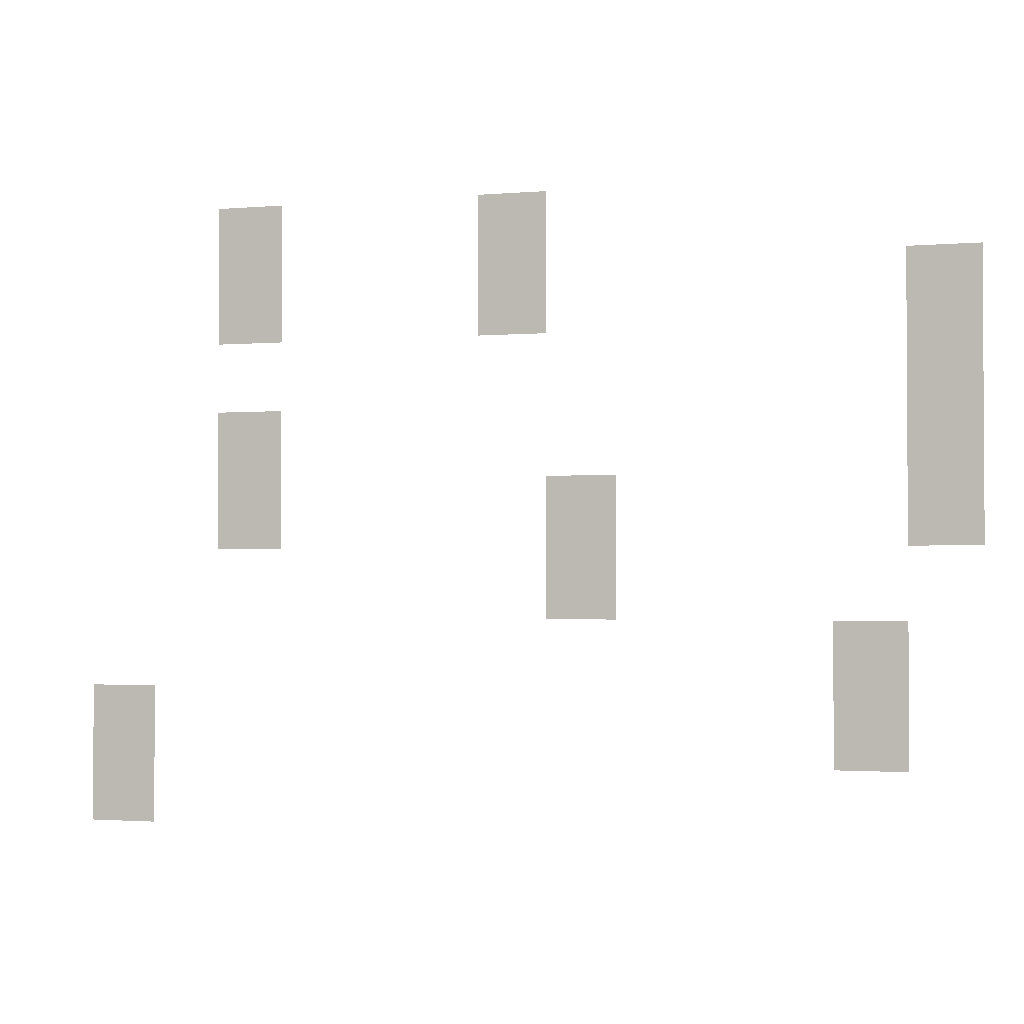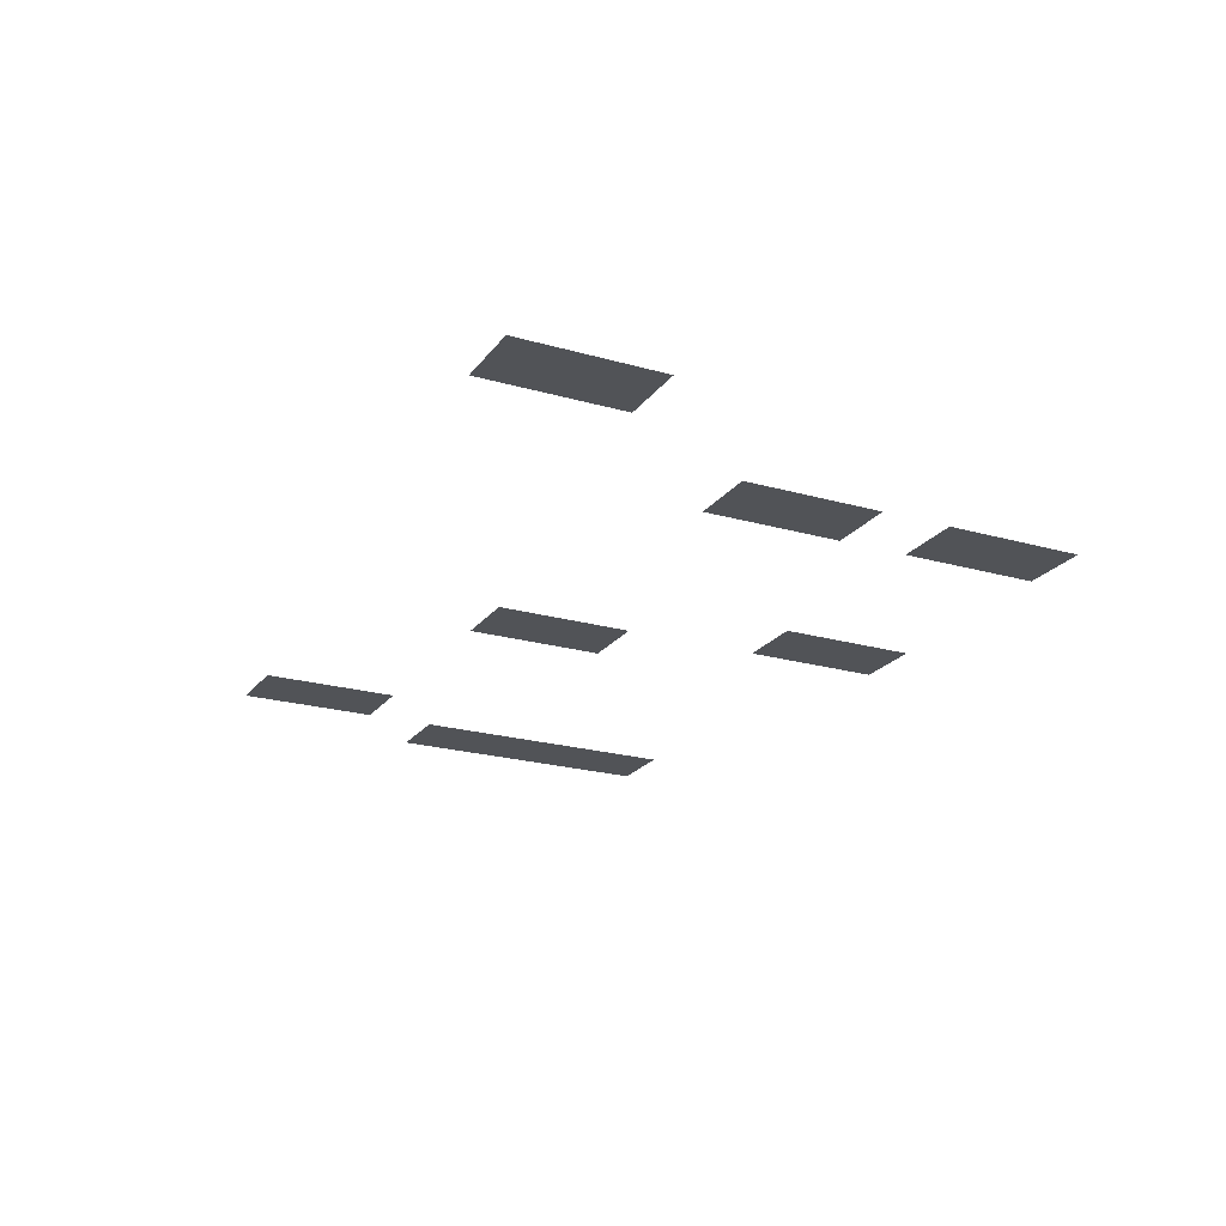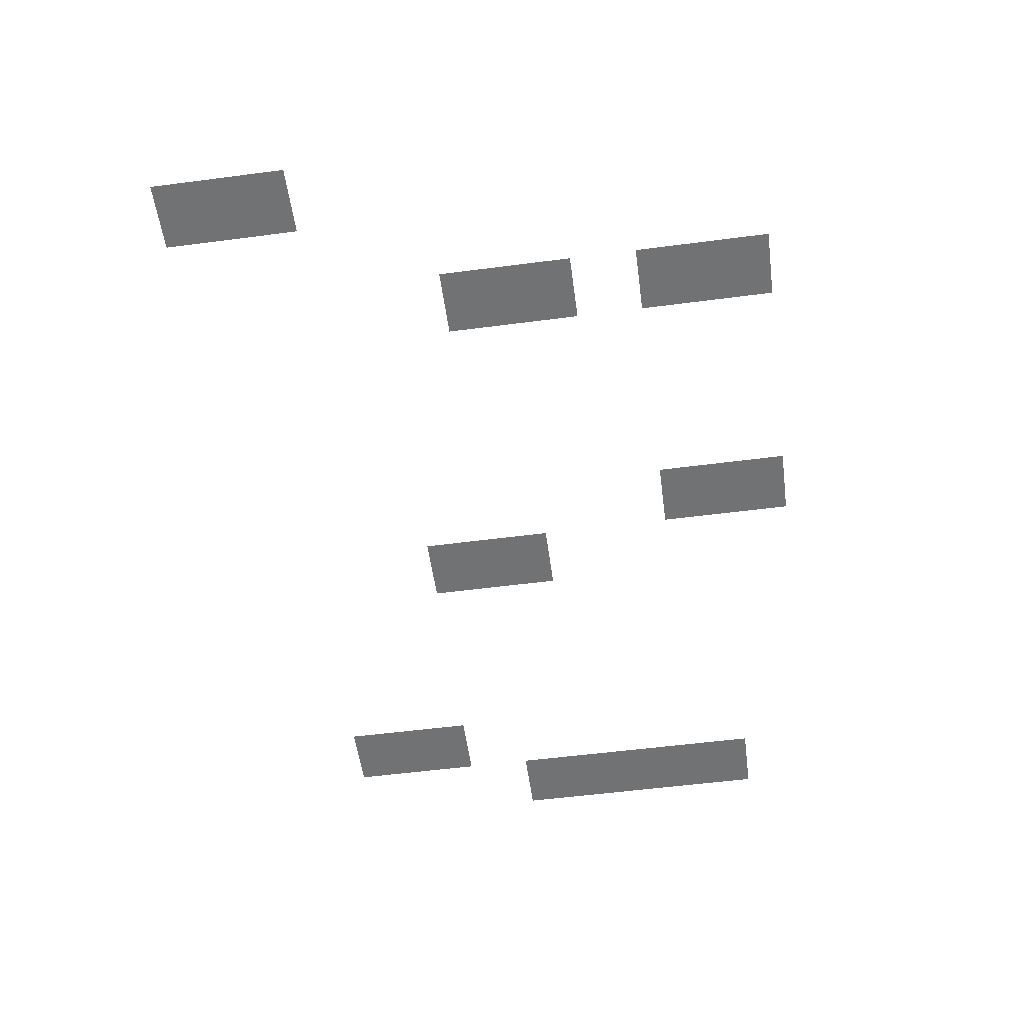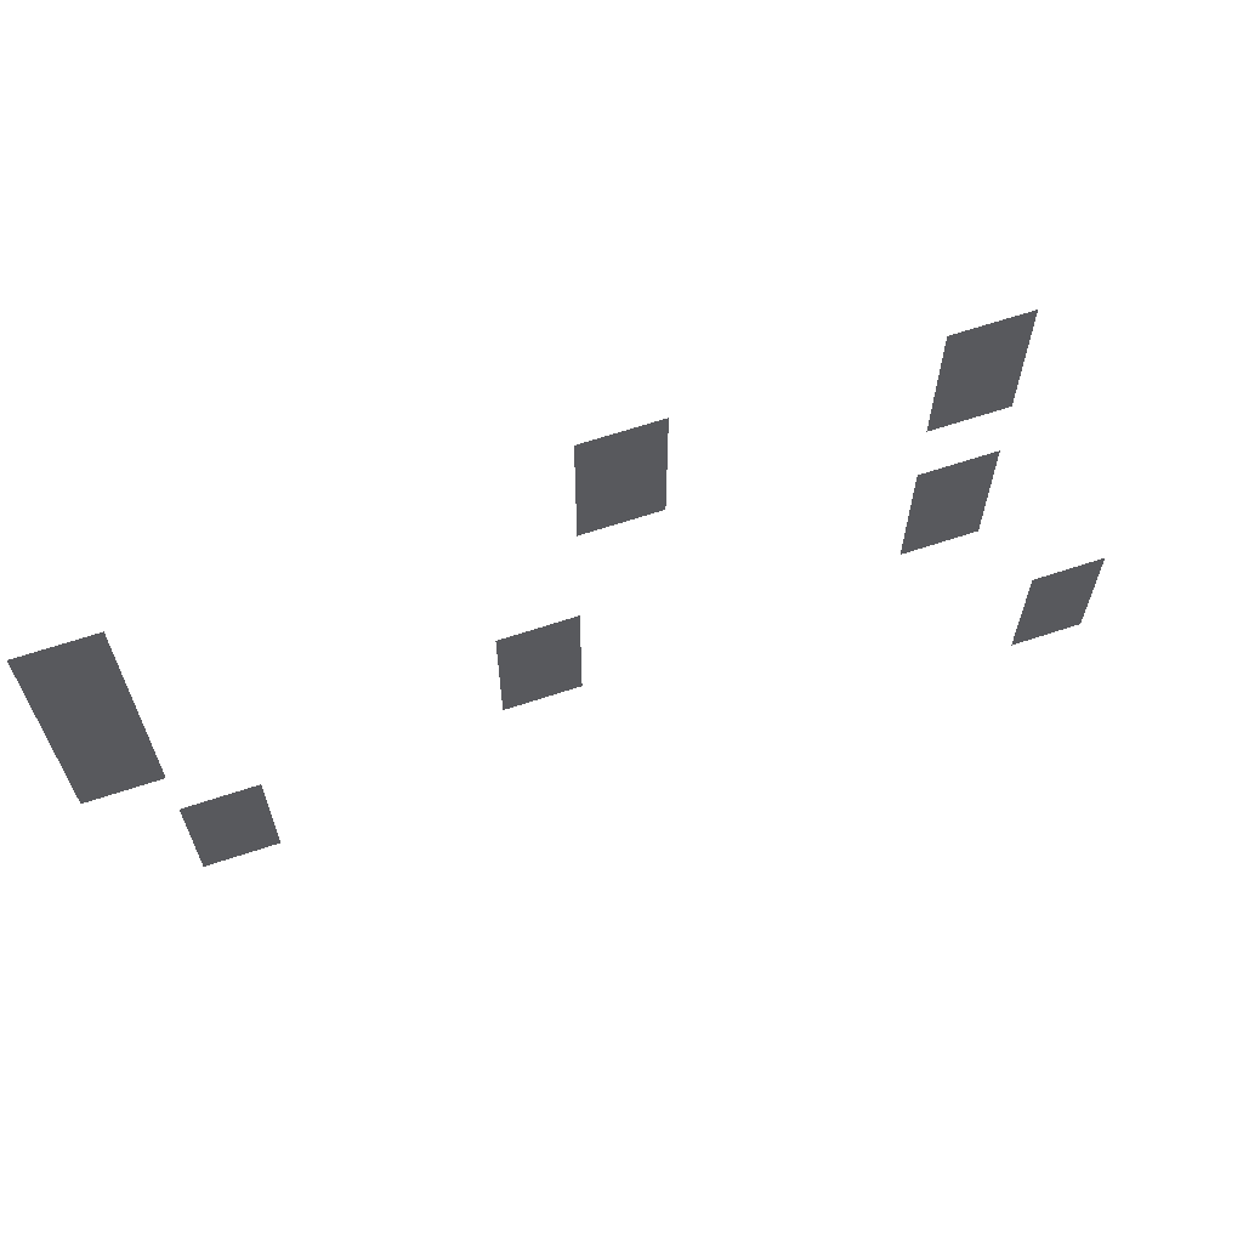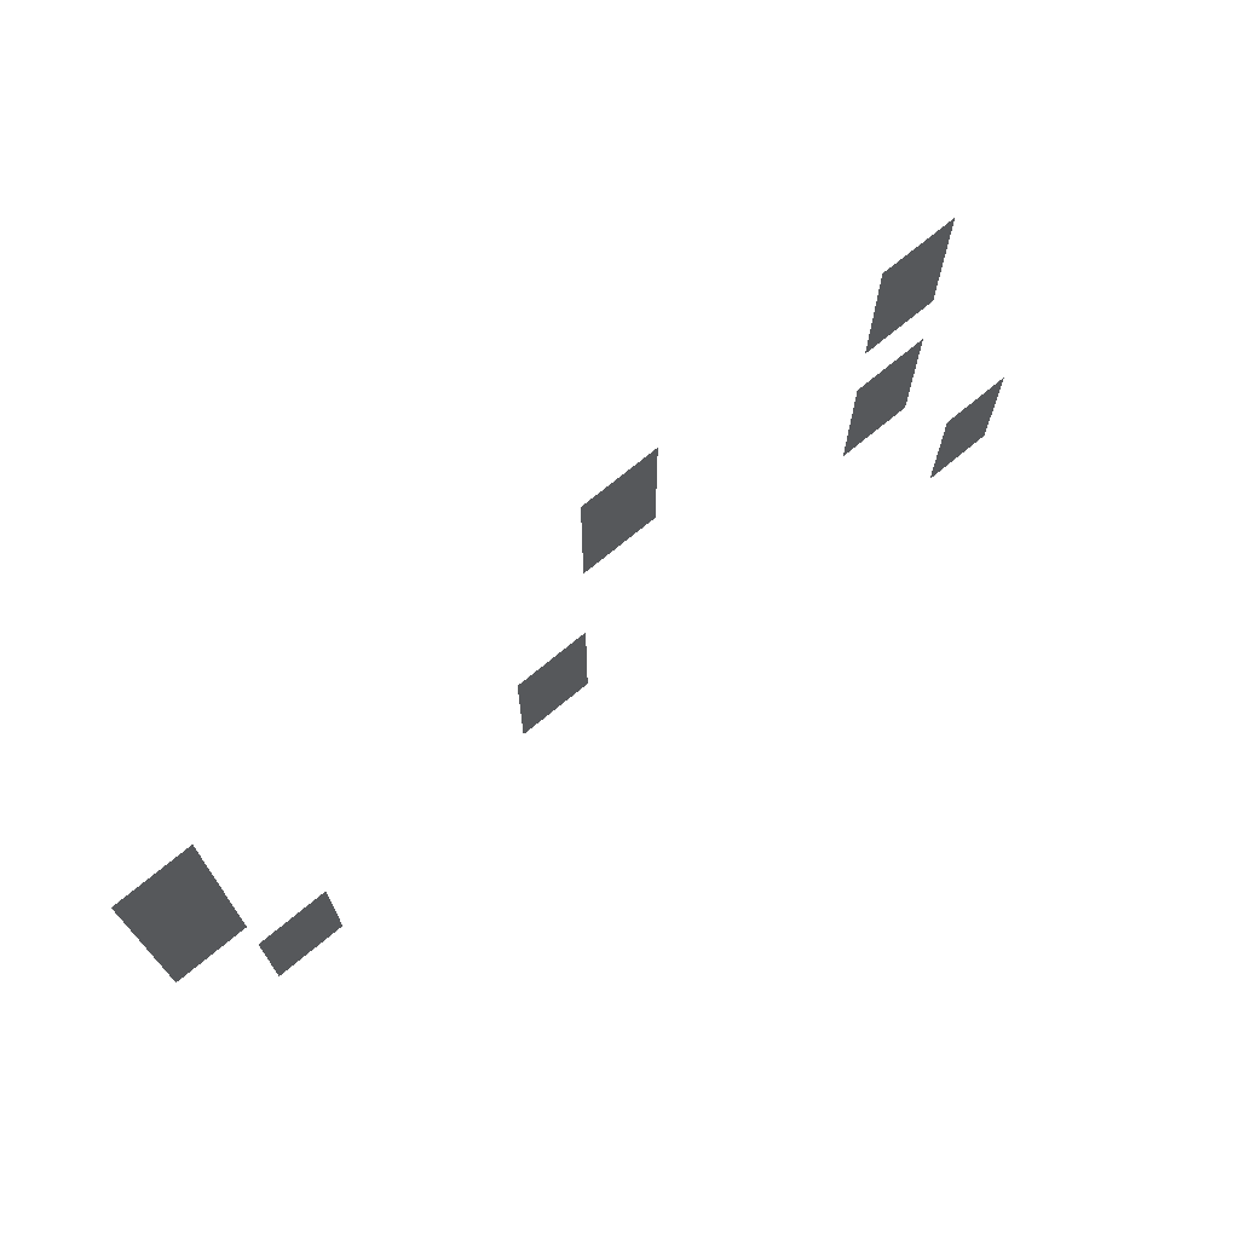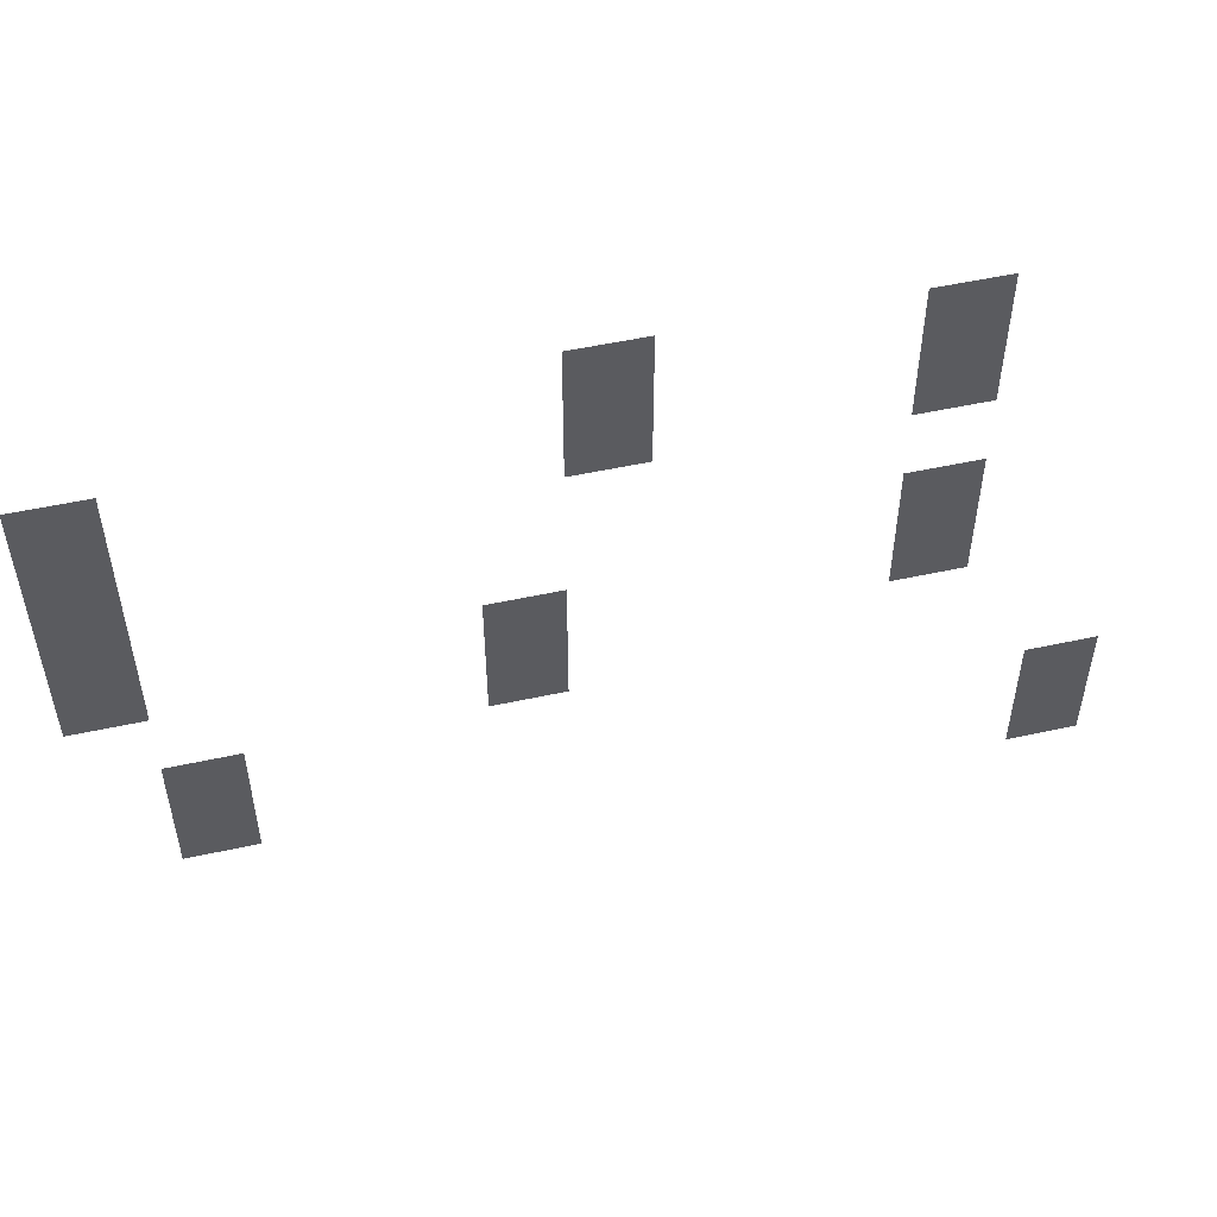
<metadata>
{"format":"obj","ext":"obj","renderer":"f3d","projection":"perspective","resolution":1024,"background":"white","views":[{"elev":-1.9,"azim":-163.0,"up":"+Y"},{"elev":-22.0,"azim":63.5,"up":"+Z"},{"elev":-55.4,"azim":97.8,"up":"+Z"},{"elev":65.0,"azim":-18.5,"up":"+Y"},{"elev":71.6,"azim":-39.7,"up":"+Y"},{"elev":52.1,"azim":-13.3,"up":"+Y"}]}
</metadata>
<code>
v -32 -64 0
v -48 -64 0
v -48 -48 0
v -32 -48 0
v -96 -64 0
v -112 -64 0
v -112 -48 0
v -96 -48 0
v -32 -80 0
v -48 -80 0
v -48 -64 0
v -32 -64 0
v -96 -80 0
v -112 -80 0
v -112 -64 0
v -96 -64 0
v -192 -80 0
v -208 -80 0
v -208 -64 0
v -192 -64 0
v -192 -96 0
v -208 -96 0
v -208 -80 0
v -192 -80 0
v -32 -112 0
v -48 -112 0
v -48 -96 0
v -32 -96 0
v -192 -112 0
v -208 -112 0
v -208 -96 0
v -192 -96 0
v -32 -128 0
v -48 -128 0
v -48 -112 0
v -32 -112 0
v -112 -128 0
v -128 -128 0
v -128 -112 0
v -112 -112 0
v -192 -128 0
v -208 -128 0
v -208 -112 0
v -192 -112 0
v -112 -144 0
v -128 -144 0
v -128 -128 0
v -112 -128 0
v -176 -160 0
v -192 -160 0
v -192 -144 0
v -176 -144 0
v 0 -176 0
v -16 -176 0
v -16 -160 0
v 0 -160 0
v -176 -176 0
v -192 -176 0
v -192 -160 0
v -176 -160 0
v 0 -192 0
v -16 -192 0
v -16 -176 0
v 0 -176 0
g Vallety_mesh_0346
f 1 2 3 4
f 5 6 7 8
f 9 10 11 12
f 13 14 15 16
f 17 18 19 20
f 21 22 23 24
f 25 26 27 28
f 29 30 31 32
f 33 34 35 36
f 37 38 39 40
f 41 42 43 44
f 45 46 47 48
f 49 50 51 52
f 53 54 55 56
f 57 58 59 60
f 61 62 63 64

</code>
